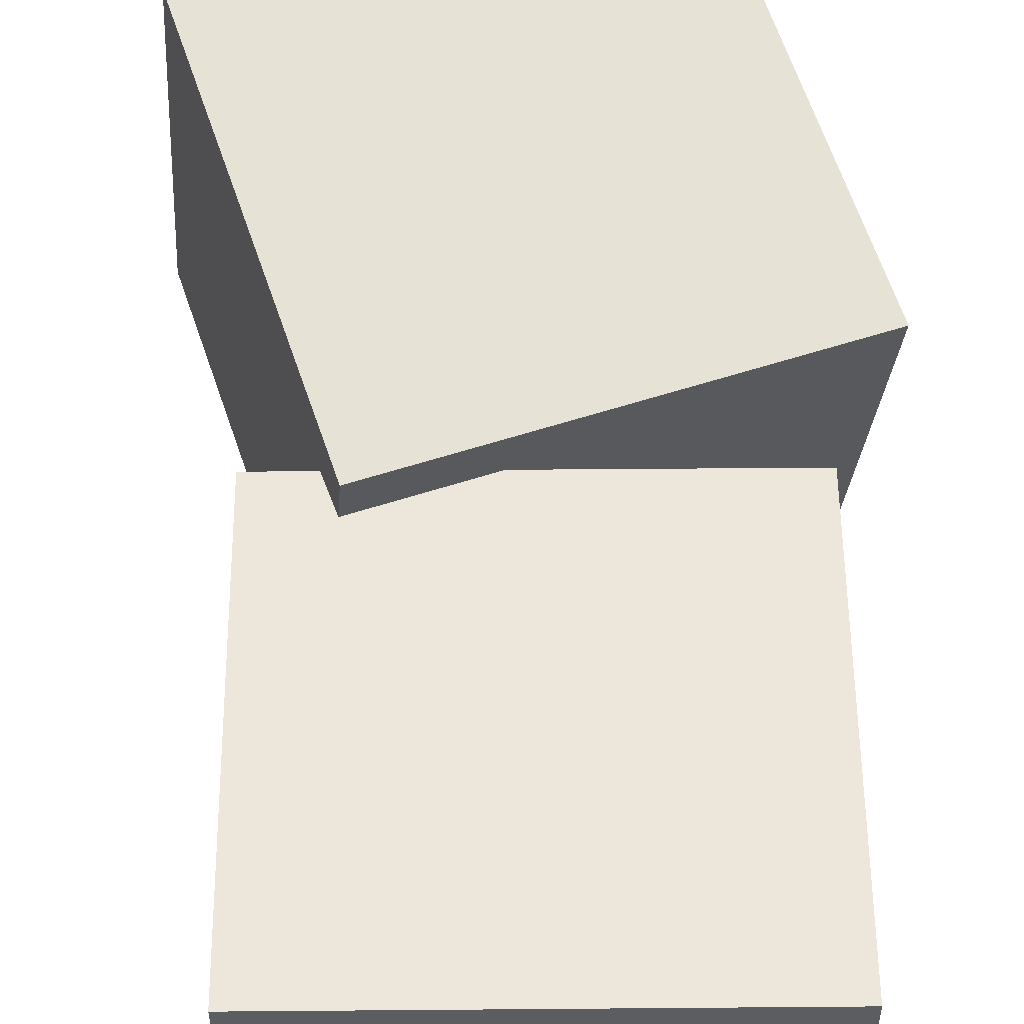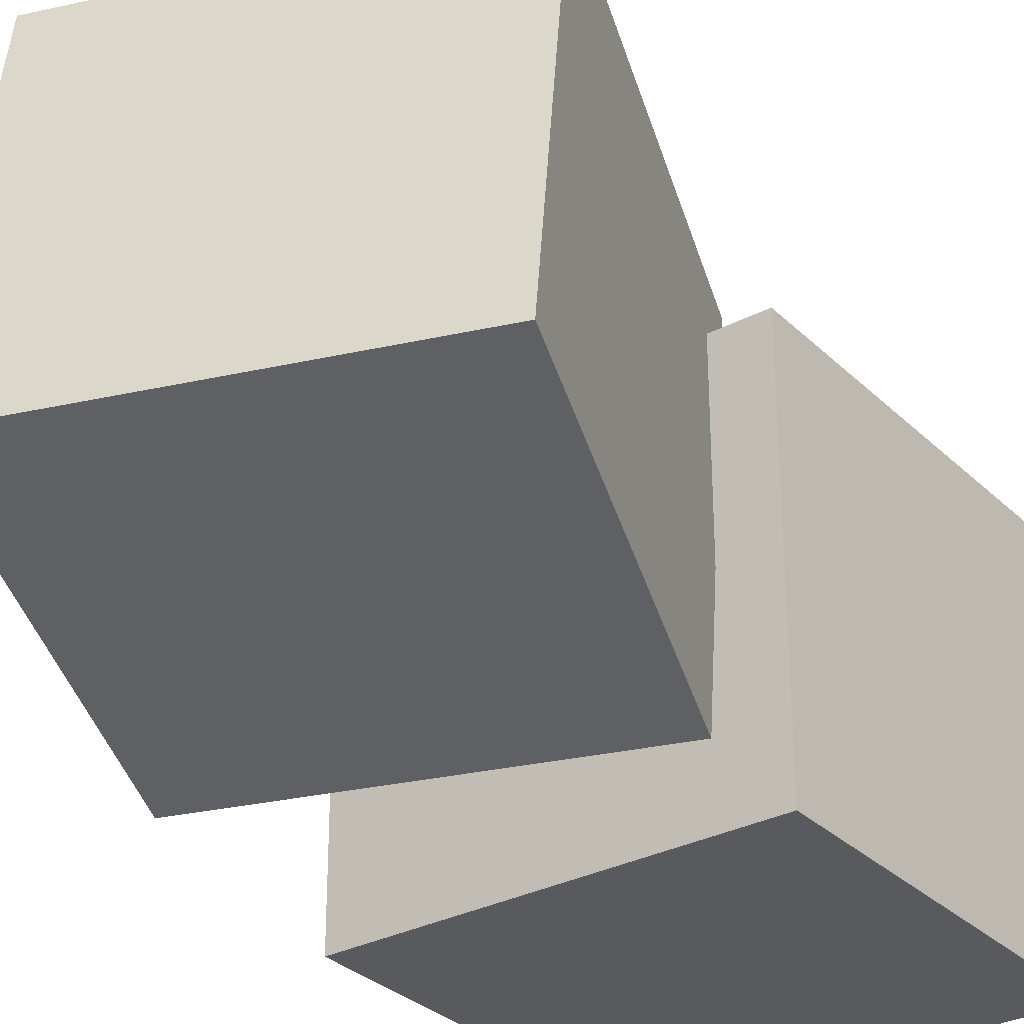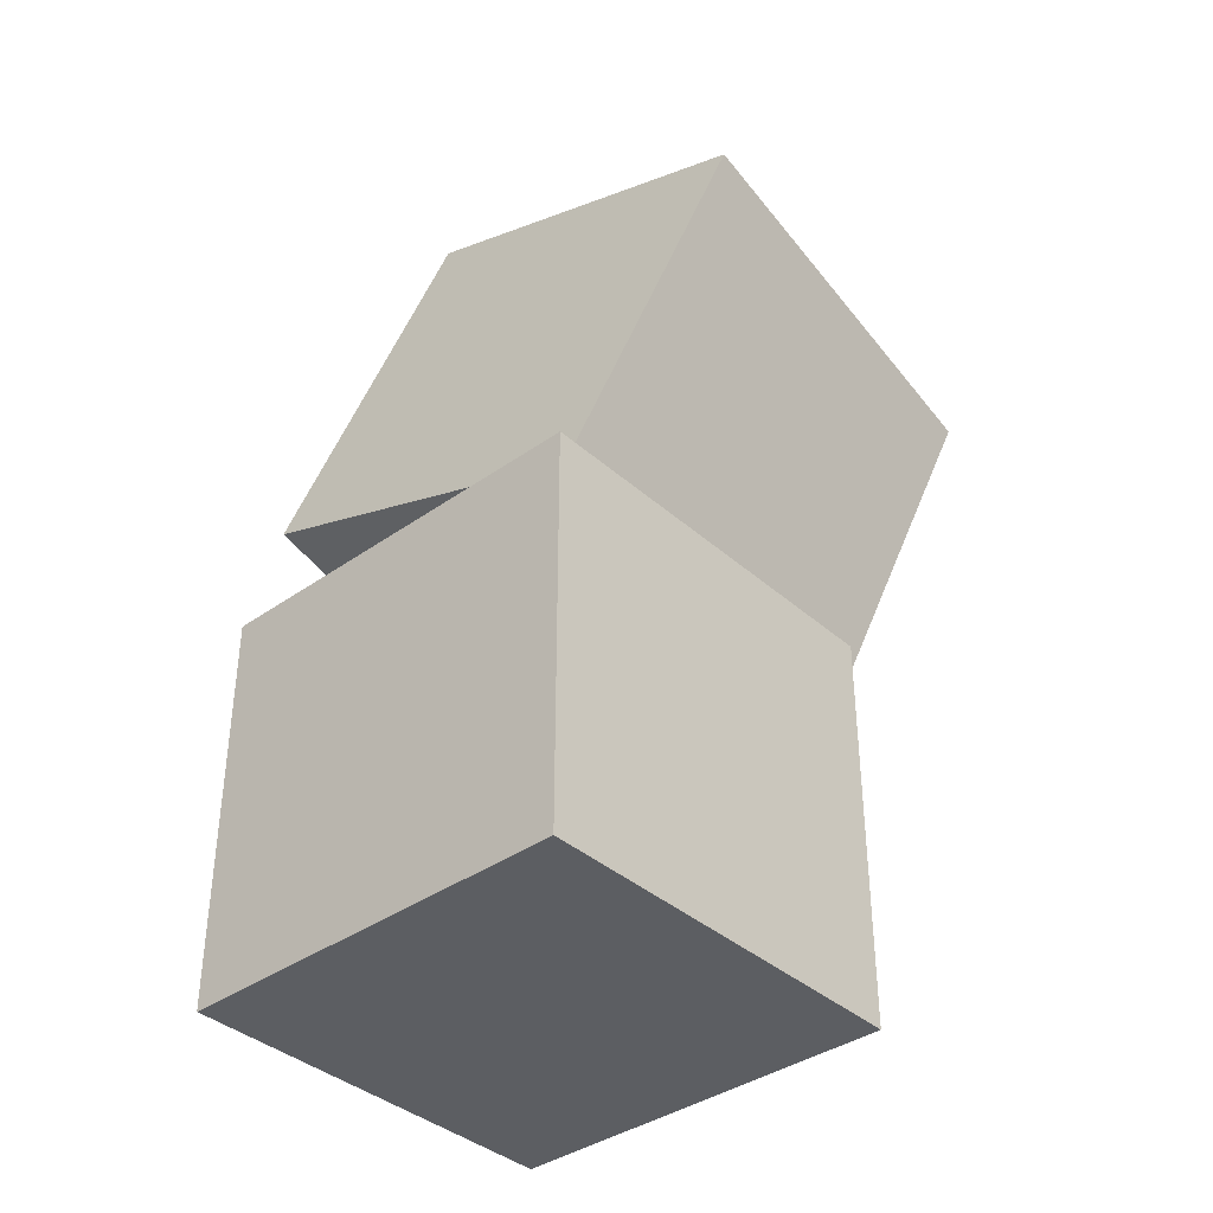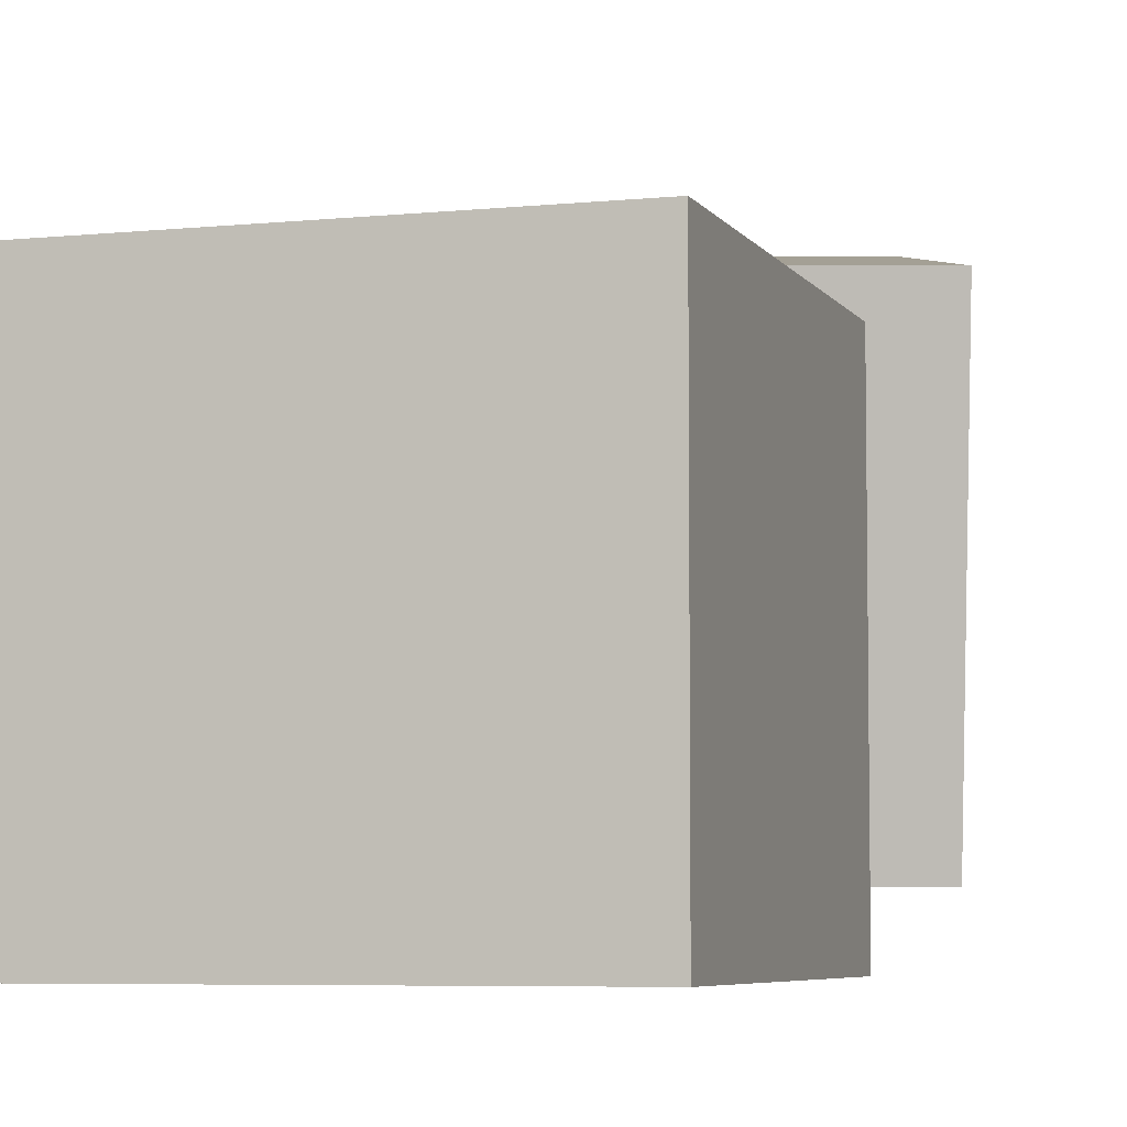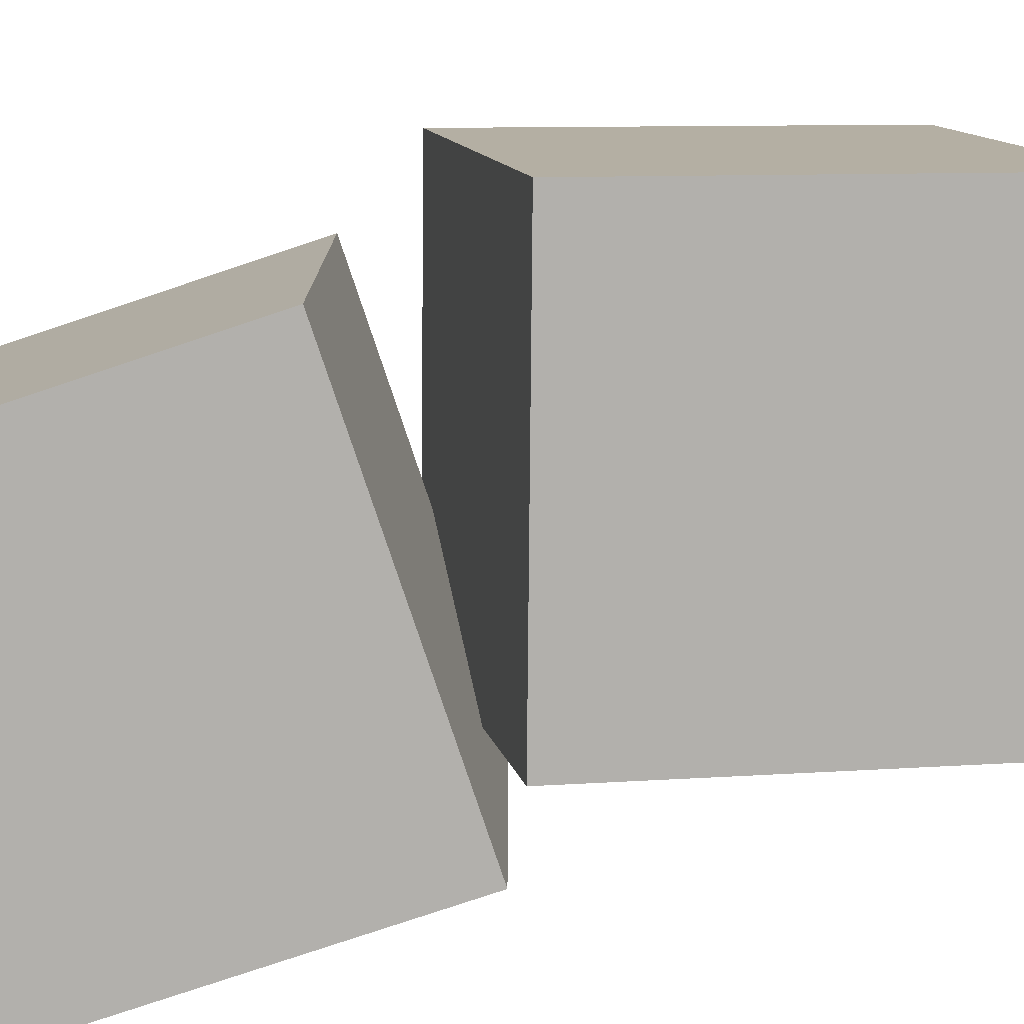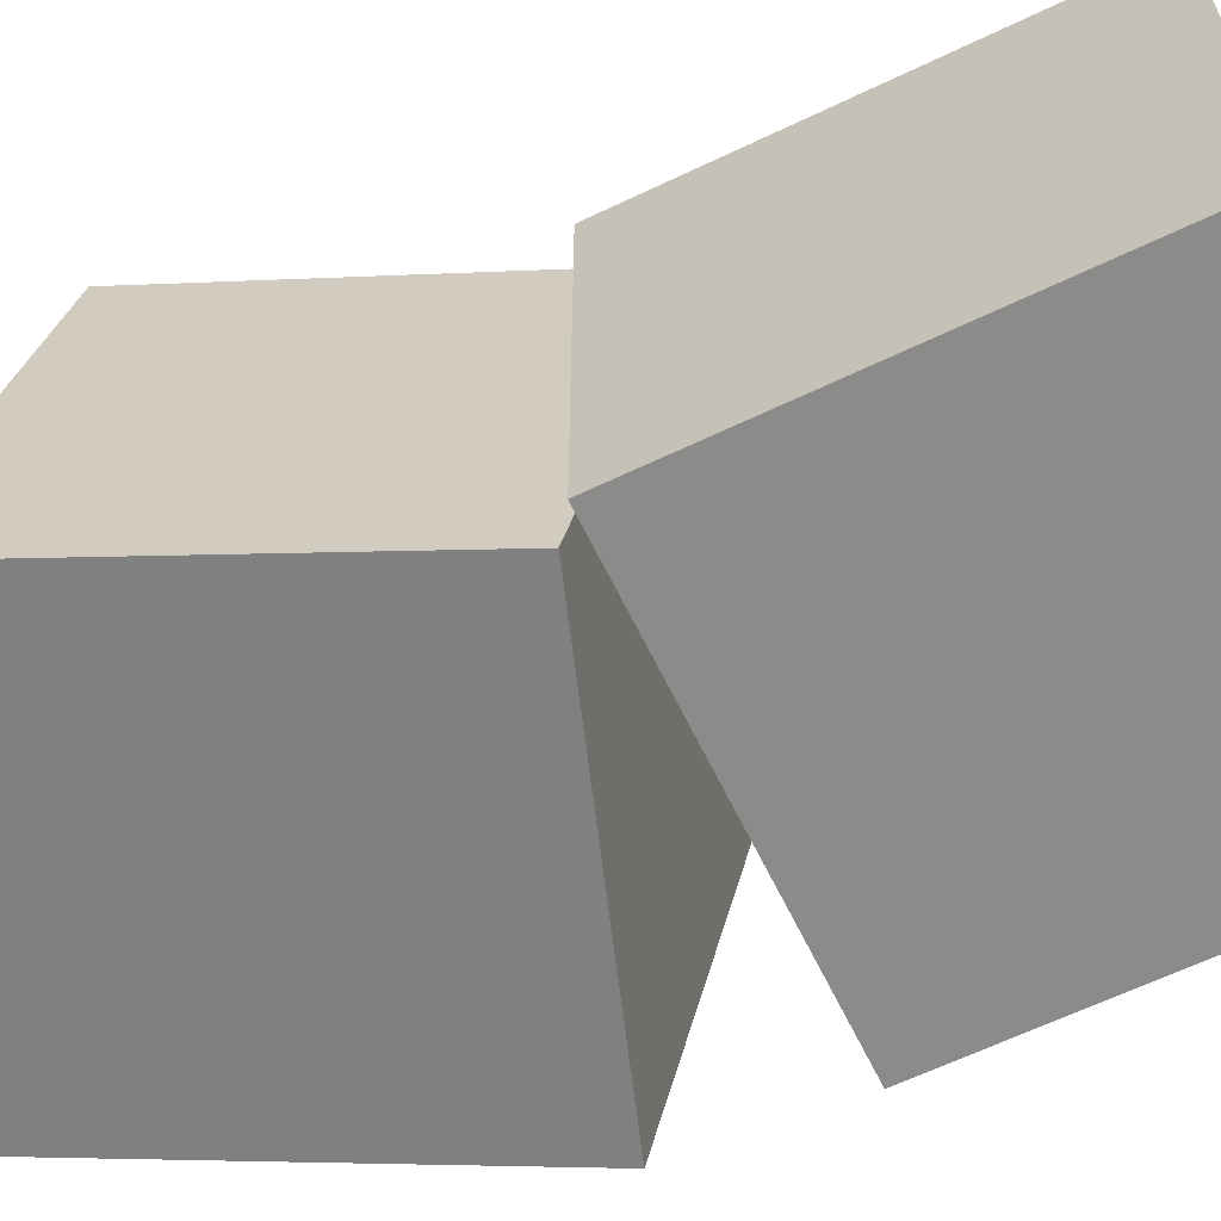
<metadata>
{"format":"obj","ext":"obj","renderer":"f3d","projection":"perspective","resolution":1024,"background":"white","views":[{"elev":53.9,"azim":-0.5,"up":"+Z"},{"elev":-31.2,"azim":-143.3,"up":"+Z"},{"elev":-38.2,"azim":-138.1,"up":"+Y"},{"elev":-5.8,"azim":17.8,"up":"+Z"},{"elev":-78.8,"azim":108.5,"up":"+Z"},{"elev":-63.7,"azim":-64.2,"up":"+Z"}]}
</metadata>
<code>
o glowing_plane
v 6.693 1.862 -3.526
v 8.216 3.305 -1.629
v 6.95 3.798 -3.097
v 7.959 1.368 -2.058
f 1 2 3
f 1 4 2
o stage
v -3.135 -2e-06 22.85
v 5.354 -2e-06 23.59
v 0.5178 -2e-06 19
v -7.692 -2e-06 18.52
v -3.98 -2e-06 23.74
v -0.1416 -2e-06 26.96
v 1.702 -2e-06 27.44
v 6.833 6.098 -21.14
v 5.395 9.442 -20.81
v 5.987 6.098 -20.25
v 2.335 6.098 -16.4
v 3.076 2.708 -15.69
v 6.729 2.708 -19.54
v 9.31 2e-06 -17.09
v 4.637 0.2366 -14.21
v 5.658 2e-06 -13.24
v 7.425 2e-06 -11.57
v 11.08 2e-06 -15.42
v 10.16 2e-06 -17.99
v 9.136 0.2366 -18.95
v 8.29 0.2366 -18.06
v -8.039 -0 10.88
v -11.69 -2e-06 14.73
v -11.11 -0 7.968
v -14.76 -2e-06 11.82
v -12.54 -2e-06 15.62
v -8.538 -2e-06 19.42
v -17.55 0.2366 9.174
v -14.72 0.9465 4.539
v -18.38 0.9465 8.389
v -19.11 2.708 7.693
v -19.96 2.708 8.584
v -19.22 0.9465 9.281
v 22.7 0 -4.389
v 14.49 0 -4.863
v 19.05 0 -0.5391
v 27.54 -0 0.1988
v 26.96 0 -1.617
v 23.55 0 -5.281
v 18.99 0 -9.604
v 18.15 0 -8.713
v 5.227 -0 4.906
v 9.784 -0 9.229
v 14.62 -2e-06 13.82
v -20.73 11.06 6.156
v -21.29 9.442 7.32
v -20.44 9.442 6.428
v -17.08 11.06 2.306
v -20.86 11.82 6.028
v -21.46 11.63 6.729
v -21.58 11.06 7.047
v -7.524 9.442 -7.19
v -7.811 11.06 -7.463
v 1.456 11.06 -17.23
v -7.945 11.82 -7.59
v -16.53 -0 10.14
v -12.88 -0 6.292
v -18.39 0.2366 10.07
v -17.37 -0 11.03
v -3.609 0 -3.476
v -4.629 0.2366 -4.444
v -13.9 0.2366 5.324
v -1.841 0 -1.8
v 10.49 0 -8.656
v 14.15 2e-06 -12.51
v 14.99 2e-06 -13.4
v 1.228 -0 1.112
v 3.81 0.9465 -15
v 7.463 0.9465 -18.85
v 8.308 0.9465 -19.74
v 7.574 2.708 -20.44
v -6.191 2.708 -5.925
v -5.456 0.9465 -5.229
v 5.108 11.06 -21.08
v 6.241 9.442 -21.7
v 5.954 11.06 -21.97
v 5.642 11.63 -21.85
v 4.974 11.82 -21.21
v -19.85 6.098 6.99
v -16.79 9.442 2.578
v -20.7 6.098 7.881
v -16.2 6.098 3.14
v -6.932 6.098 -6.629
v -15.46 2.708 3.843
v -4.04 -2e-06 14.67
v 1.743 9.442 -16.96
v 11.92 2e-06 -16.31
v -15.61 -2e-06 12.71
v 23.89 -0 4.049
v -17.21 11.82 2.178
v 1.321 11.82 -17.36
f 5 6 7
f 7 8 5
f 8 9 5
f 5 10 11
f 12 13 14
f 13 15 14
f 14 16 17
f 17 12 14
f 18 19 20
f 18 21 22
f 22 23 18
f 18 24 25
f 8 26 27
f 27 28 29
f 29 30 27
f 27 31 8
f 32 33 34
f 33 35 34
f 34 36 37
f 37 32 34
f 38 39 40
f 40 41 38
f 38 42 43
f 38 44 45
f 46 7 47
f 7 48 47
f 48 40 47
f 40 46 47
f 49 50 51
f 51 52 49
f 52 53 49
f 49 54 55
f 52 56 57
f 56 58 57
f 58 59 57
f 59 52 57
f 60 28 61
f 61 32 60
f 60 62 63
f 63 29 60
f 64 21 20
f 20 65 64
f 64 66 61
f 61 67 64
f 22 68 69
f 68 45 69
f 45 70 69
f 70 22 69
f 67 26 71
f 26 46 71
f 71 39 68
f 71 21 67
f 17 72 73
f 72 25 73
f 25 74 73
f 73 75 17
f 76 33 77
f 77 66 65
f 65 72 77
f 72 76 77
f 58 13 78
f 78 79 80
f 78 81 82
f 82 58 78
f 83 84 51
f 83 50 85
f 83 36 35
f 35 86 83
f 15 56 87
f 87 84 86
f 87 88 76
f 76 15 87
f 5 11 6
f 7 89 8
f 8 31 9
f 5 9 10
f 12 79 13
f 13 90 15
f 14 15 16
f 17 75 12
f 18 25 19
f 18 20 21
f 22 91 23
f 18 23 24
f 8 89 26
f 27 26 28
f 29 92 30
f 27 30 31
f 32 66 33
f 33 88 35
f 34 35 36
f 37 62 32
f 38 45 39
f 40 93 41
f 38 41 42
f 38 43 44
f 46 89 7
f 7 6 48
f 48 93 40
f 40 39 46
f 49 55 50
f 51 84 52
f 52 94 53
f 49 53 54
f 52 84 56
f 56 90 58
f 58 95 59
f 59 94 52
f 60 29 28
f 61 66 32
f 60 32 62
f 63 92 29
f 64 67 21
f 20 19 65
f 64 65 66
f 61 28 67
f 22 21 68
f 68 39 45
f 45 44 70
f 70 91 22
f 67 28 26
f 26 89 46
f 71 46 39
f 71 68 21
f 17 16 72
f 72 19 25
f 25 24 74
f 73 74 75
f 76 88 33
f 77 33 66
f 65 19 72
f 72 16 76
f 58 90 13
f 78 13 79
f 78 80 81
f 82 95 58
f 83 86 84
f 83 51 50
f 83 85 36
f 35 88 86
f 15 90 56
f 87 56 84
f 87 86 88
f 76 16 15
o Cube_Cube.001
v -1 -0.0286 1
v -1 1.971 1
v -1 -0.0286 -1
v -1 1.971 -1
v 1 -0.0286 1
v 1 1.971 1
v 1 -0.0286 -1
v 1 1.971 -1
f 97 98 96
f 99 102 98
f 103 100 102
f 101 96 100
f 102 96 98
f 99 101 103
f 97 99 98
f 99 103 102
f 103 101 100
f 101 97 96
f 102 100 96
f 99 97 101
o Cube.001_Cube.002
v -0.6397 1.736 1.235
v -1.278 3.589 1.635
v -0.7701 2.114 -0.7246
v -1.409 3.967 -0.3244
v 1.251 2.388 1.235
v 0.6126 4.24 1.635
v 1.121 2.766 -0.7246
v 0.4822 4.619 -0.3244
f 105 106 104
f 107 110 106
f 111 108 110
f 109 104 108
f 110 104 106
f 107 109 111
f 105 107 106
f 107 111 110
f 111 109 108
f 109 105 104
f 110 108 104
f 107 105 109

</code>
